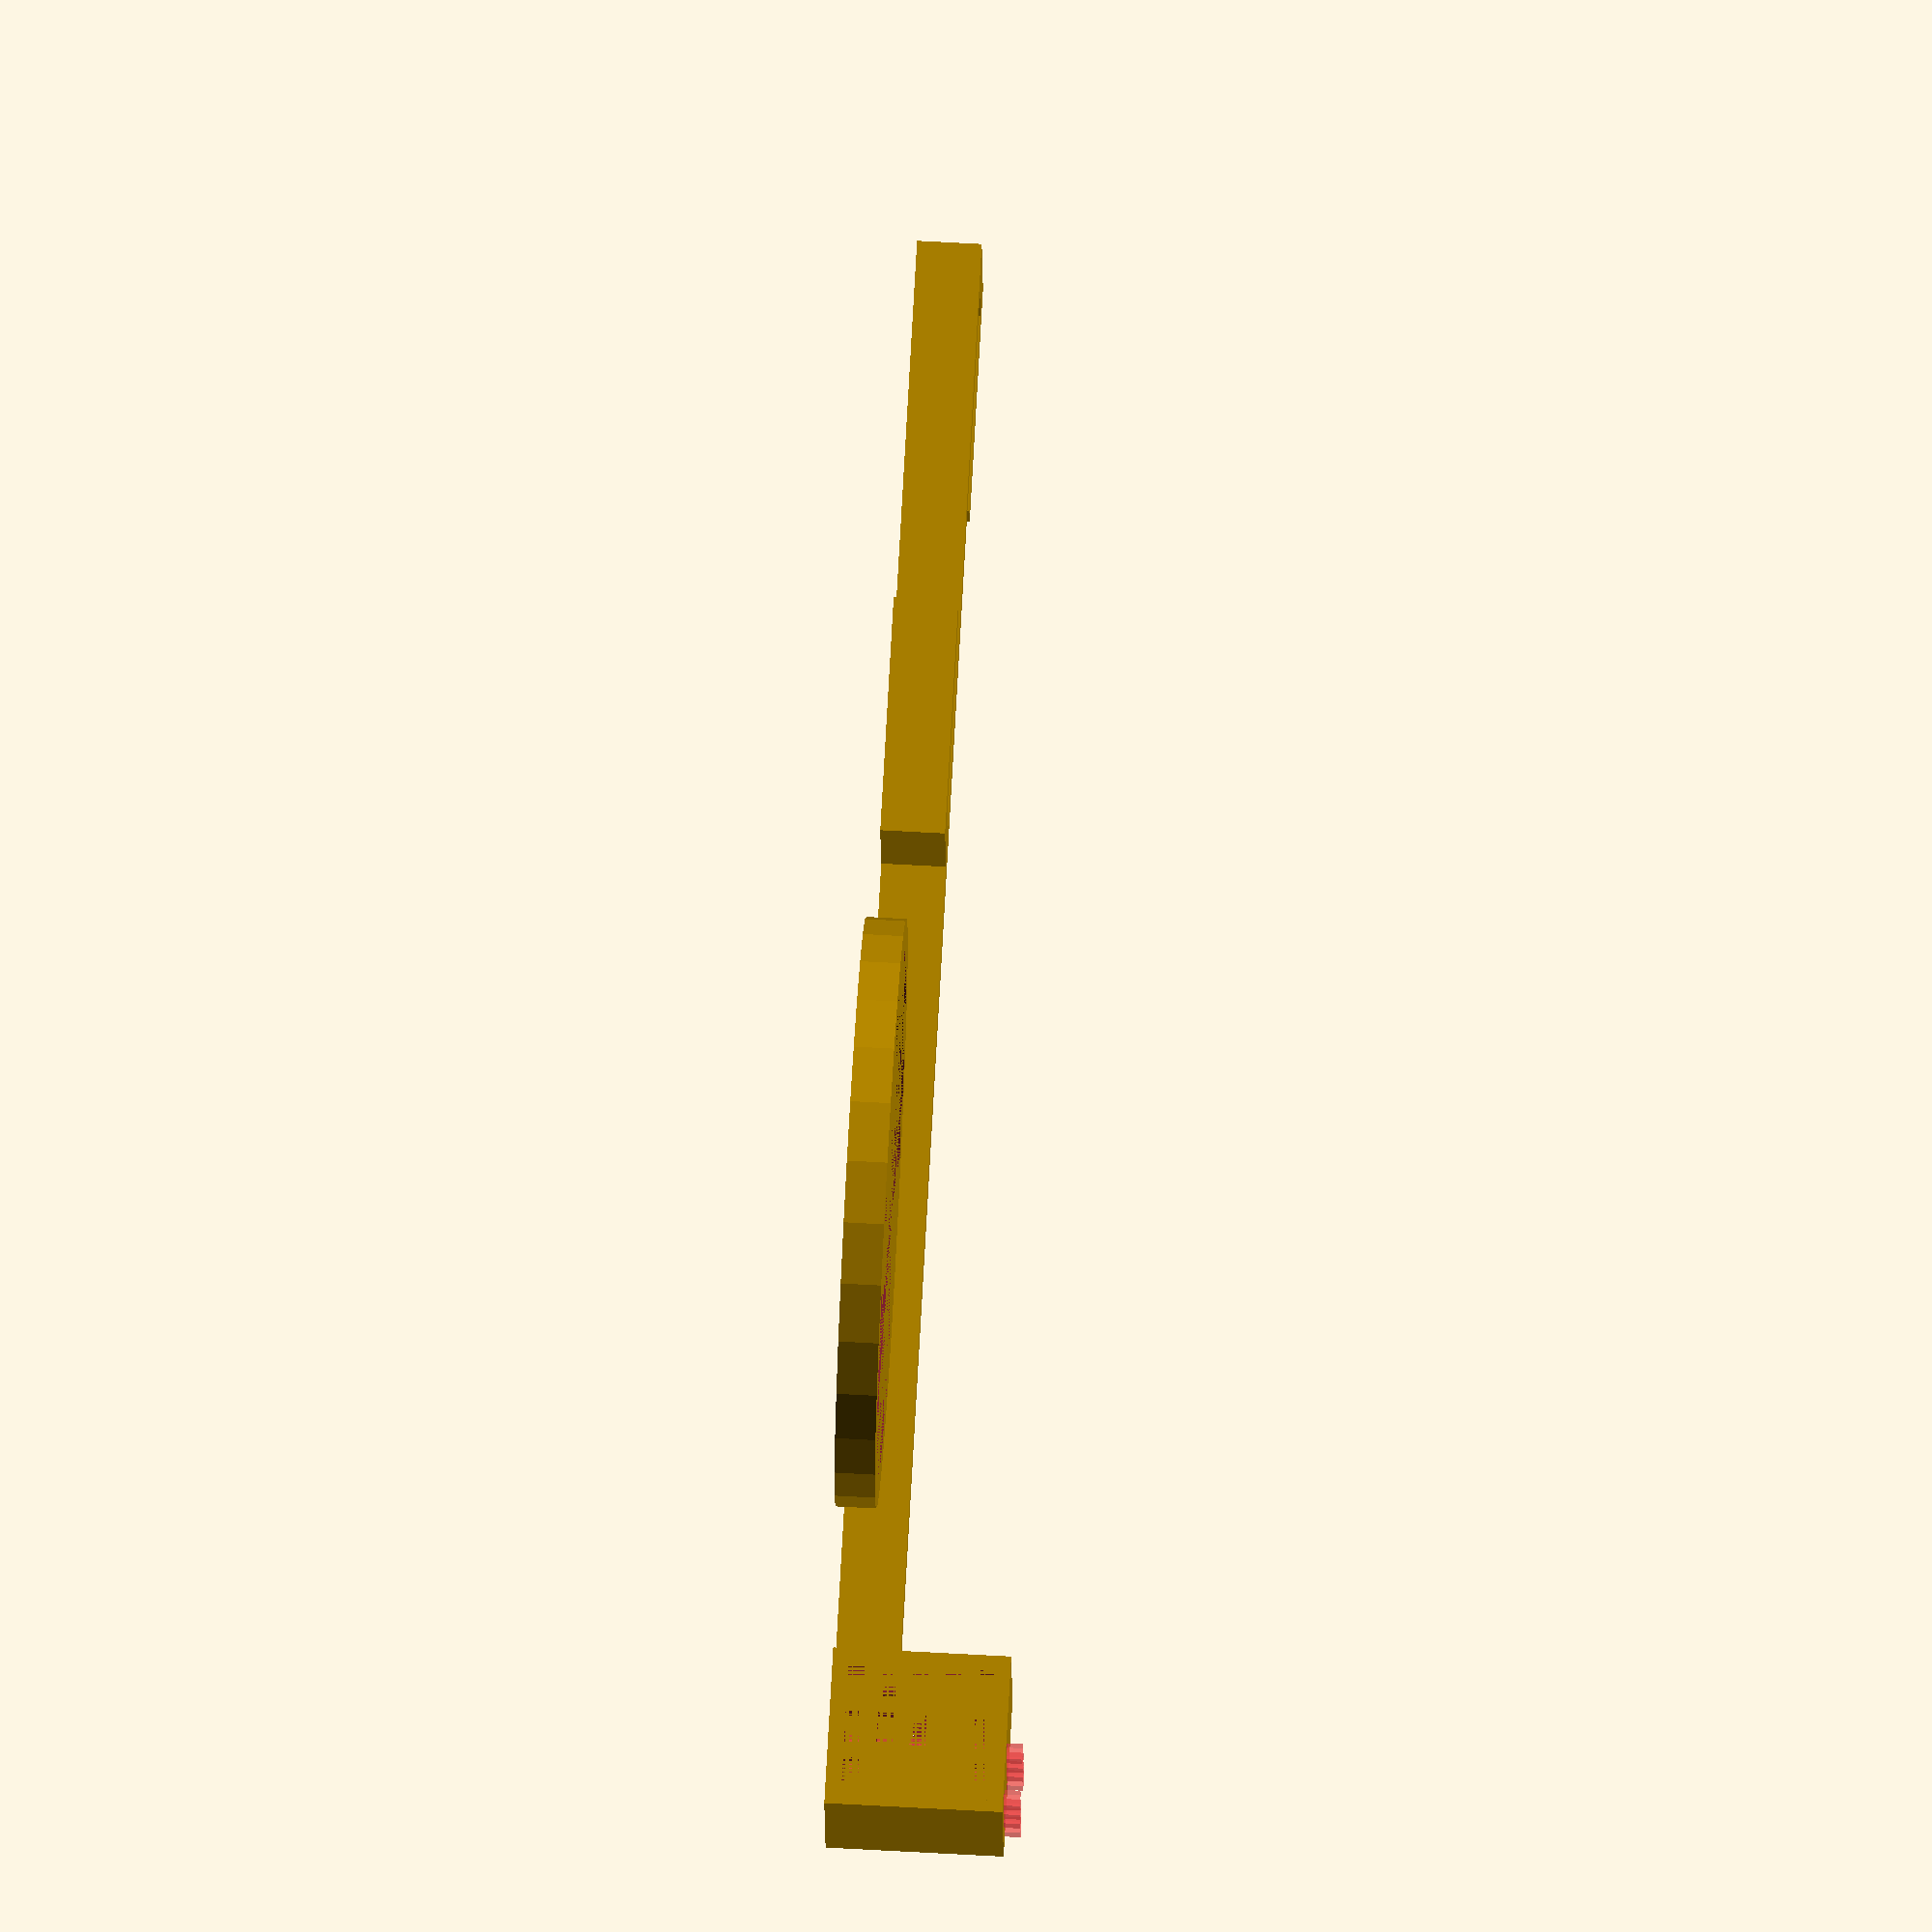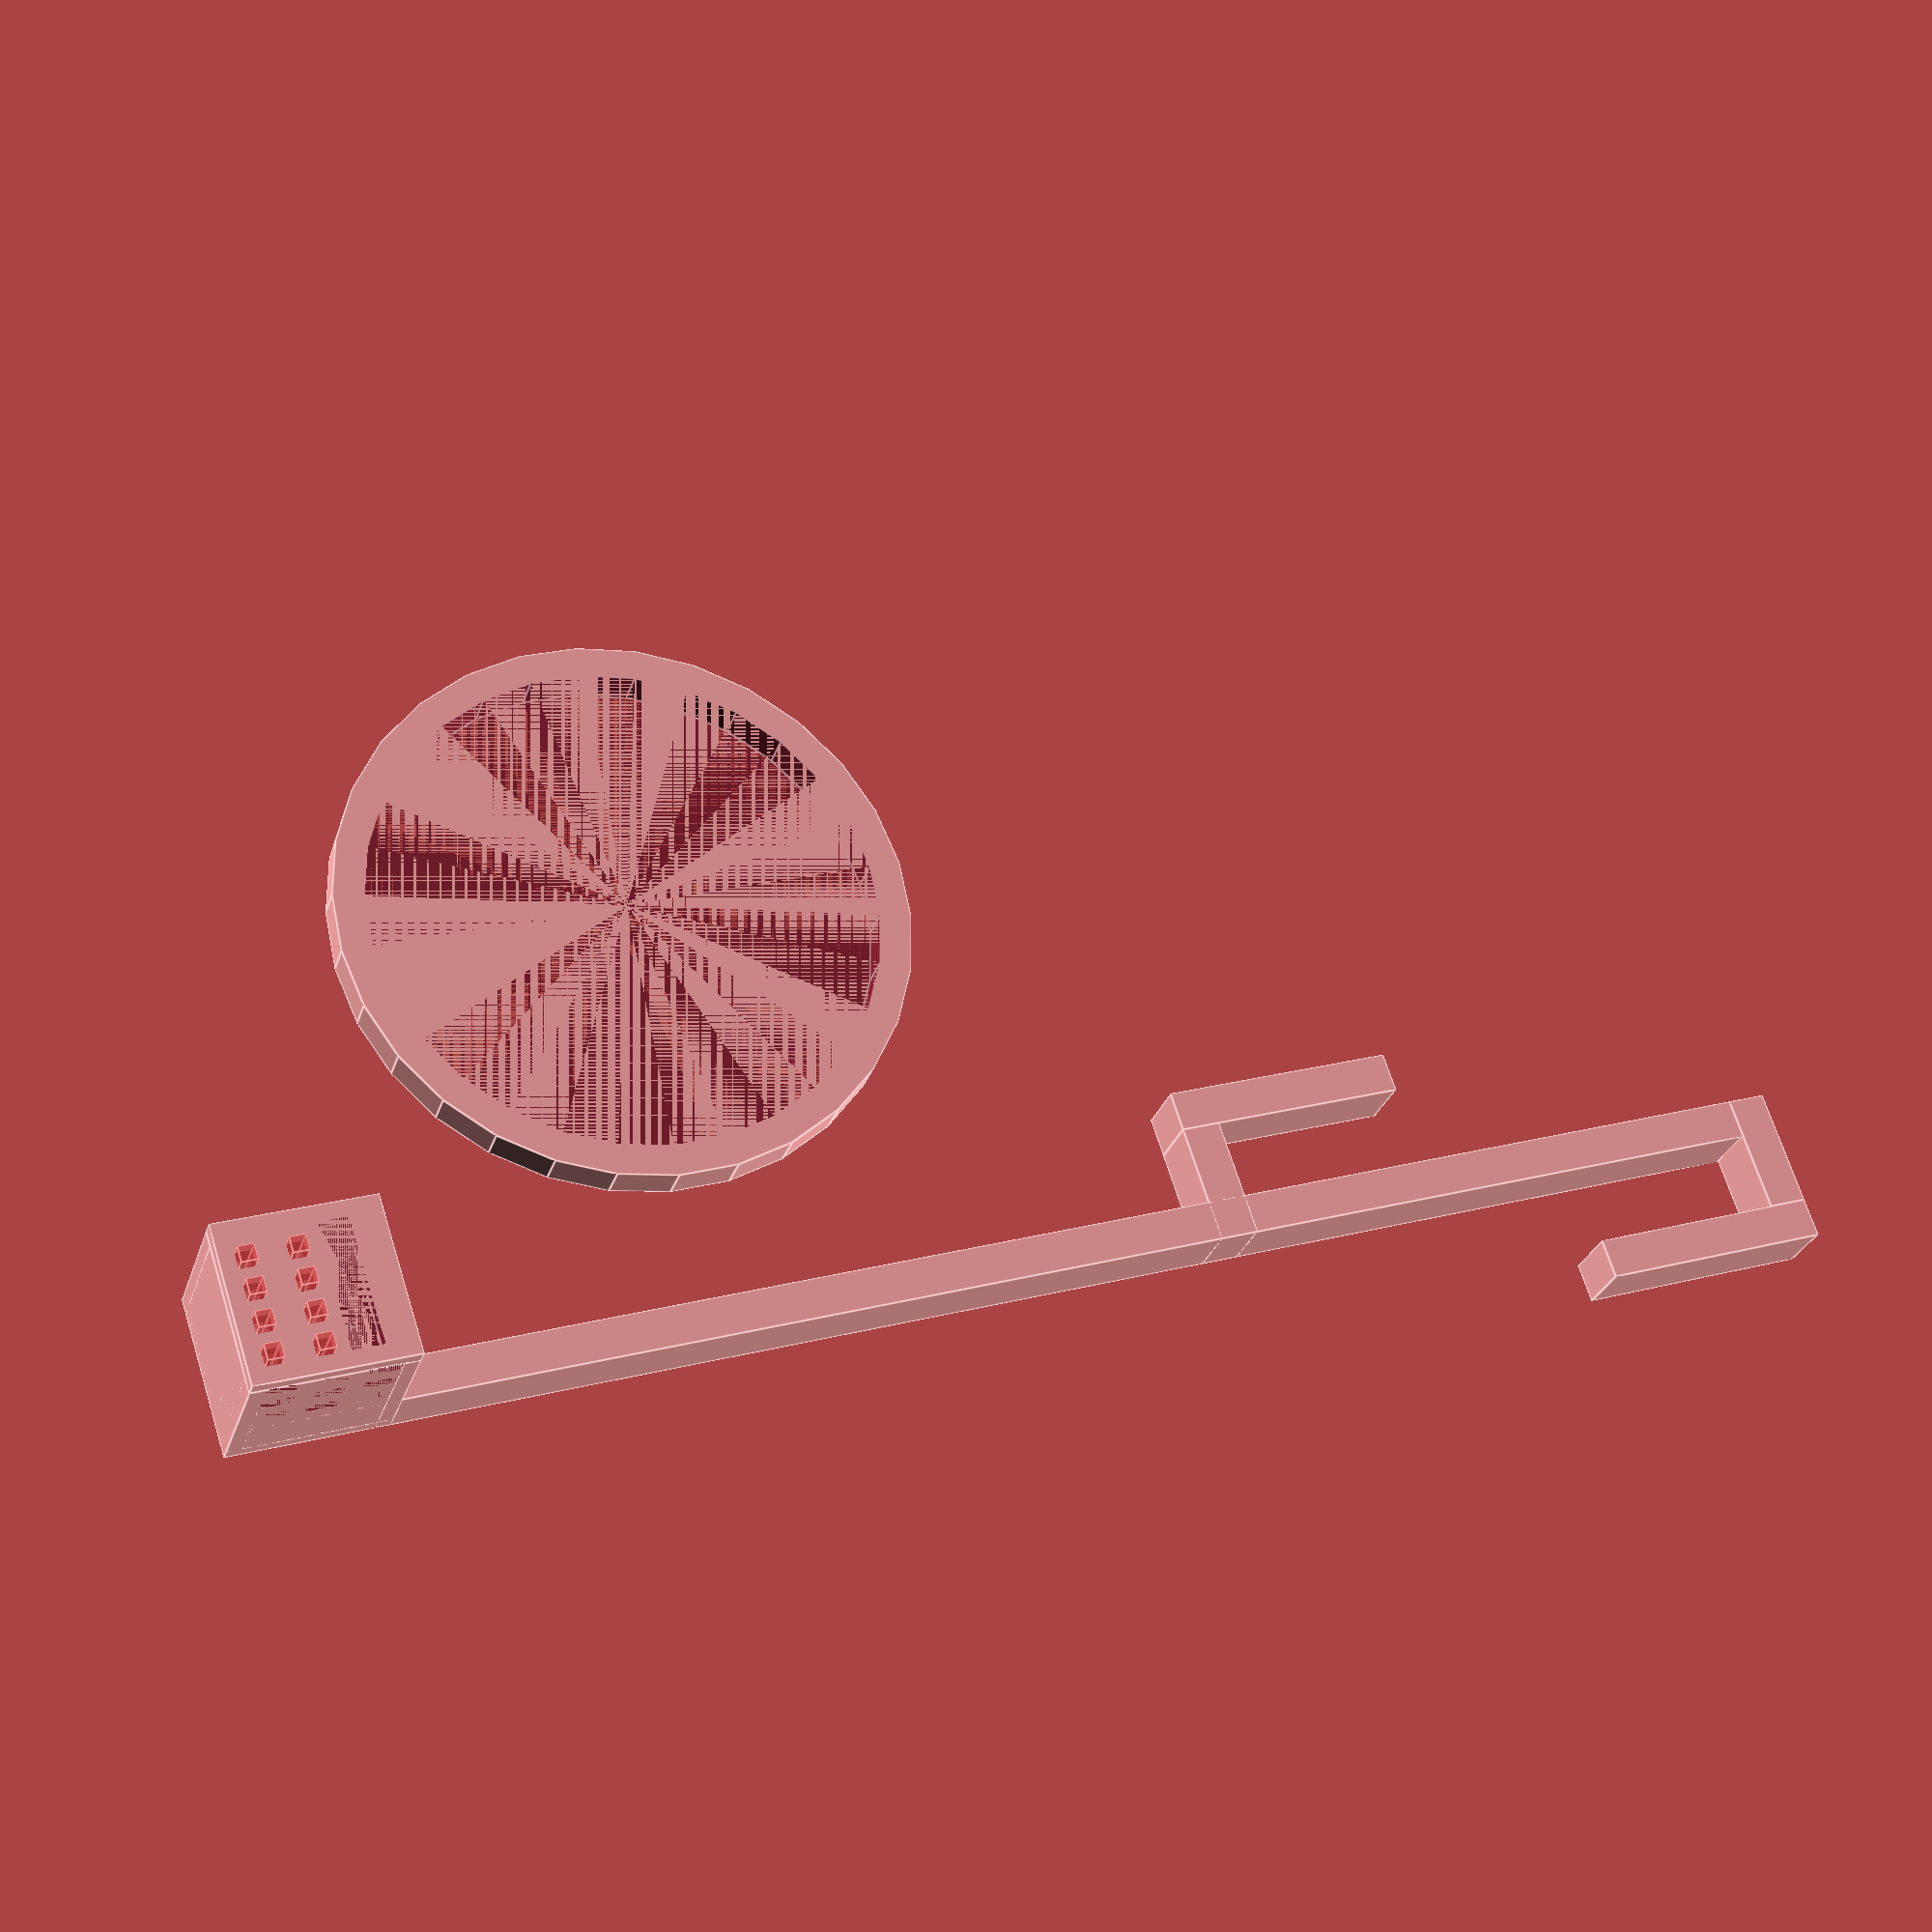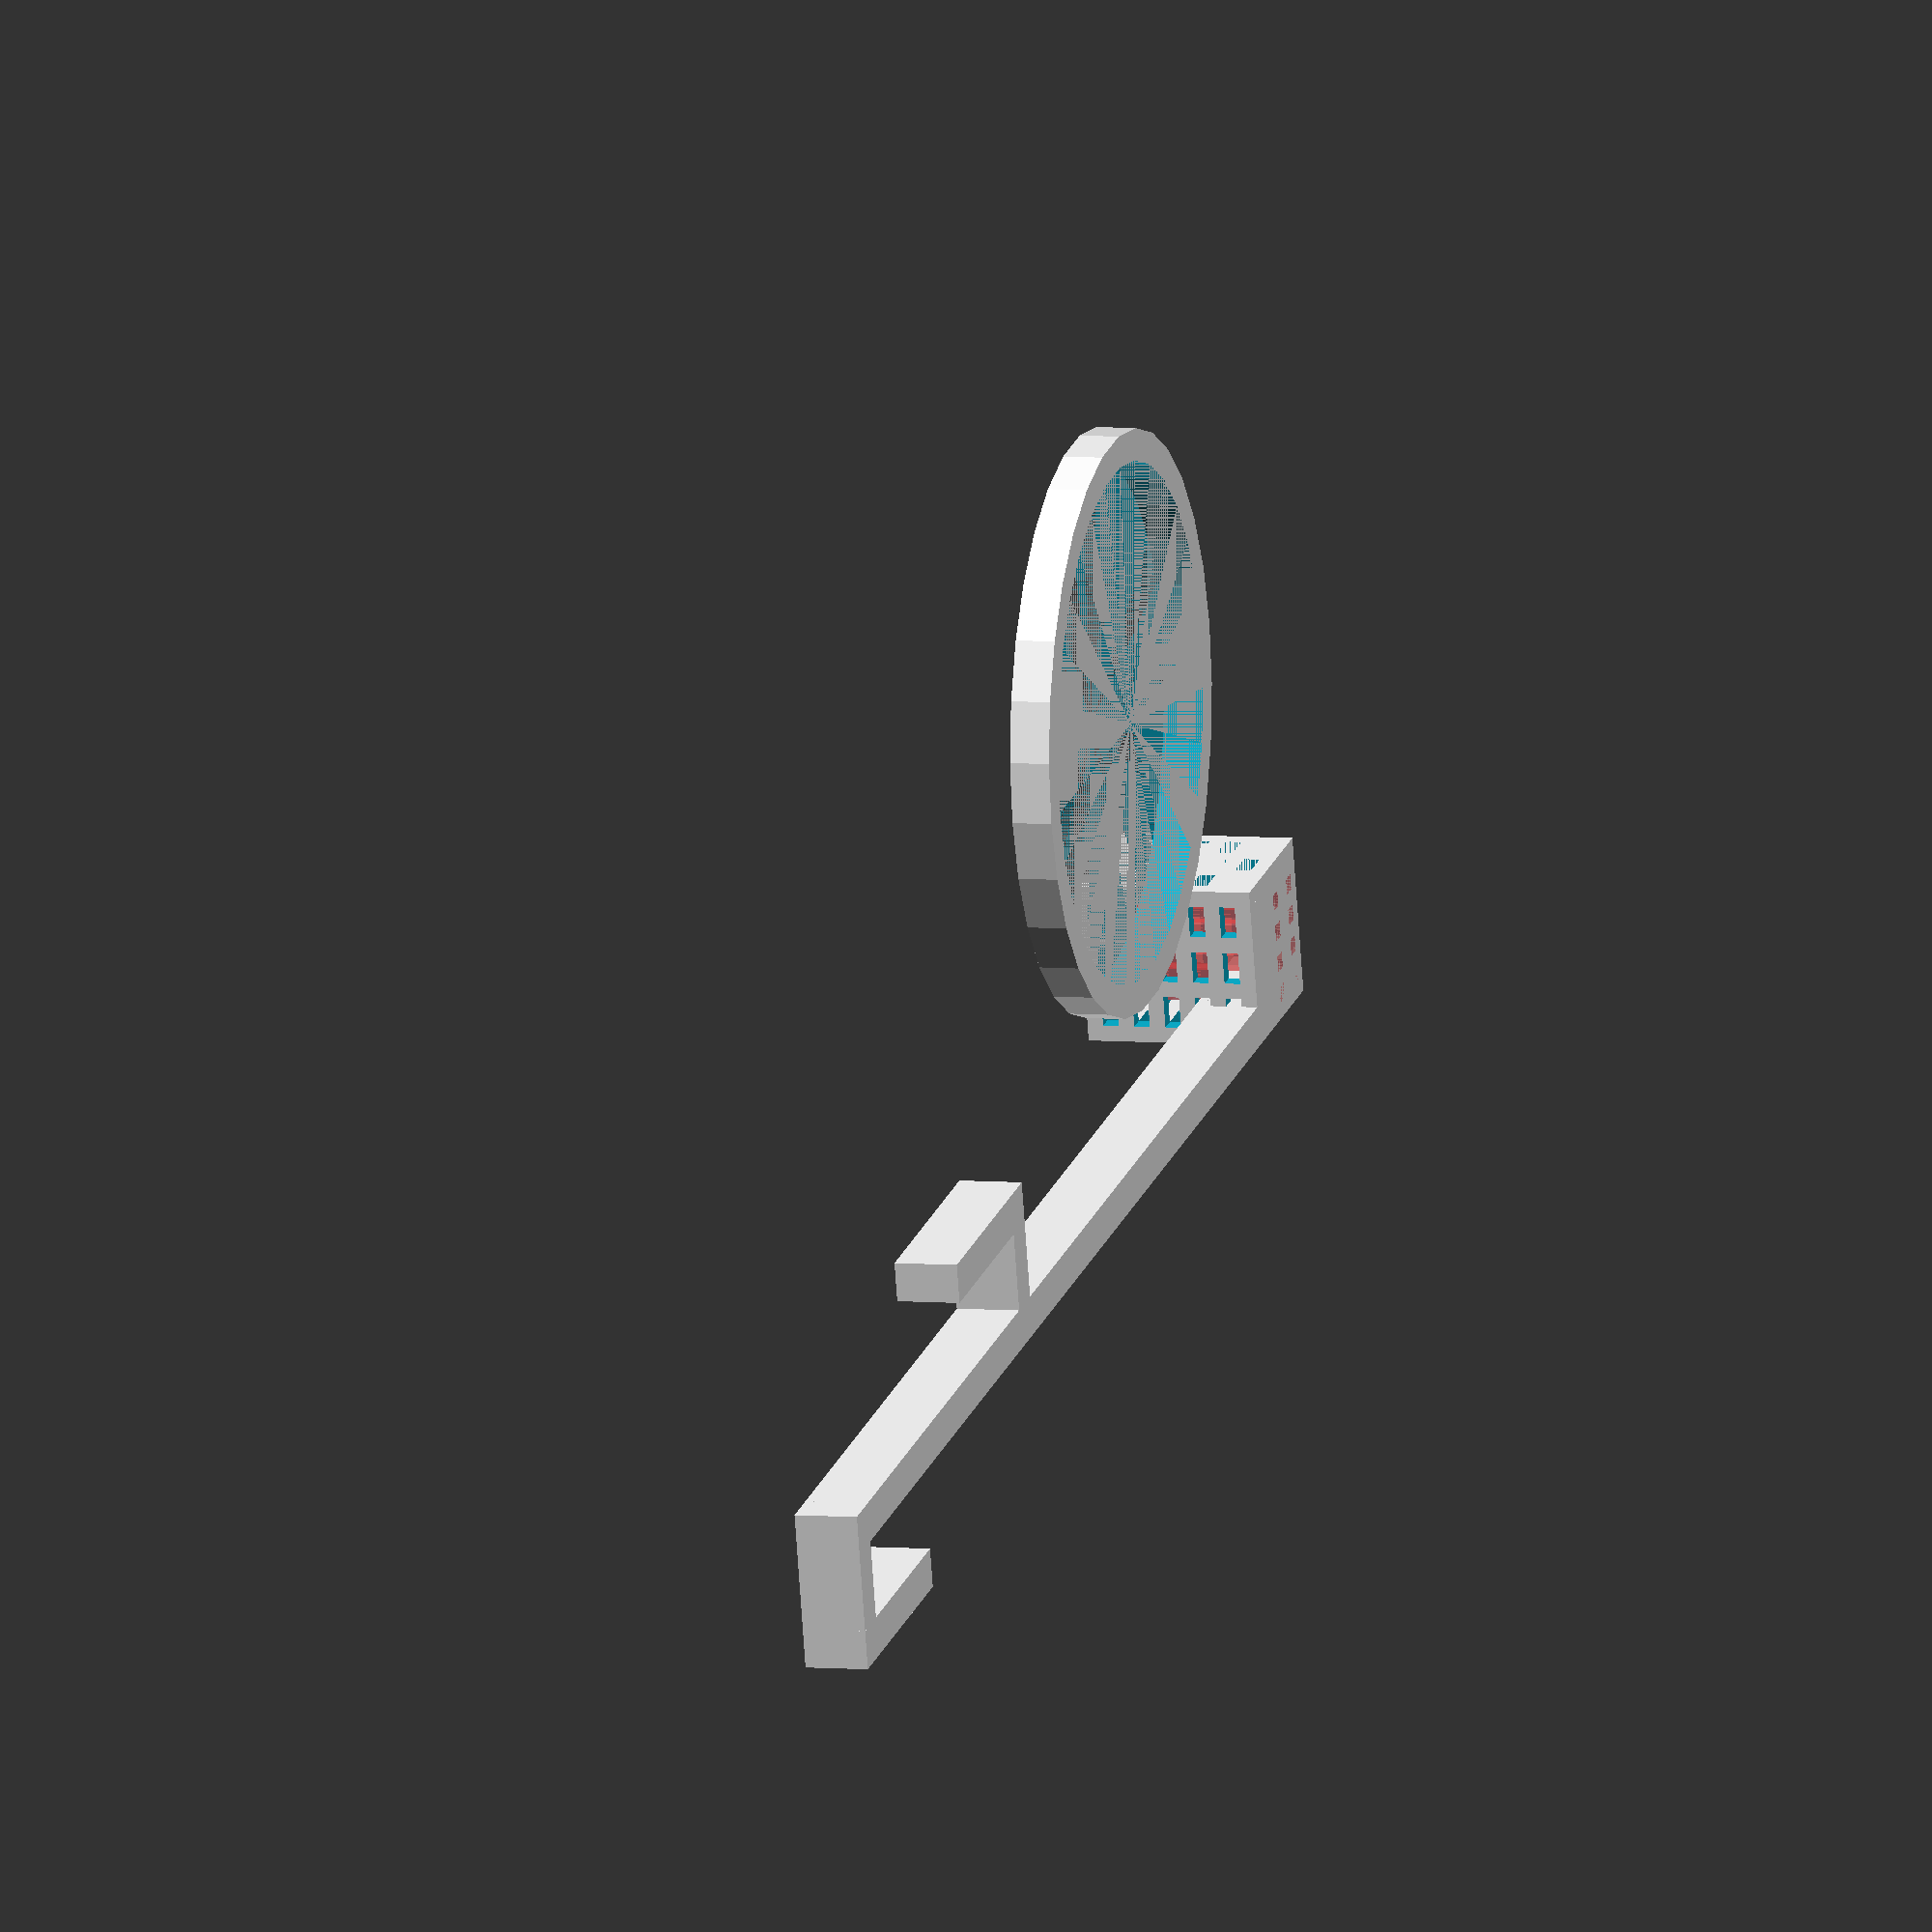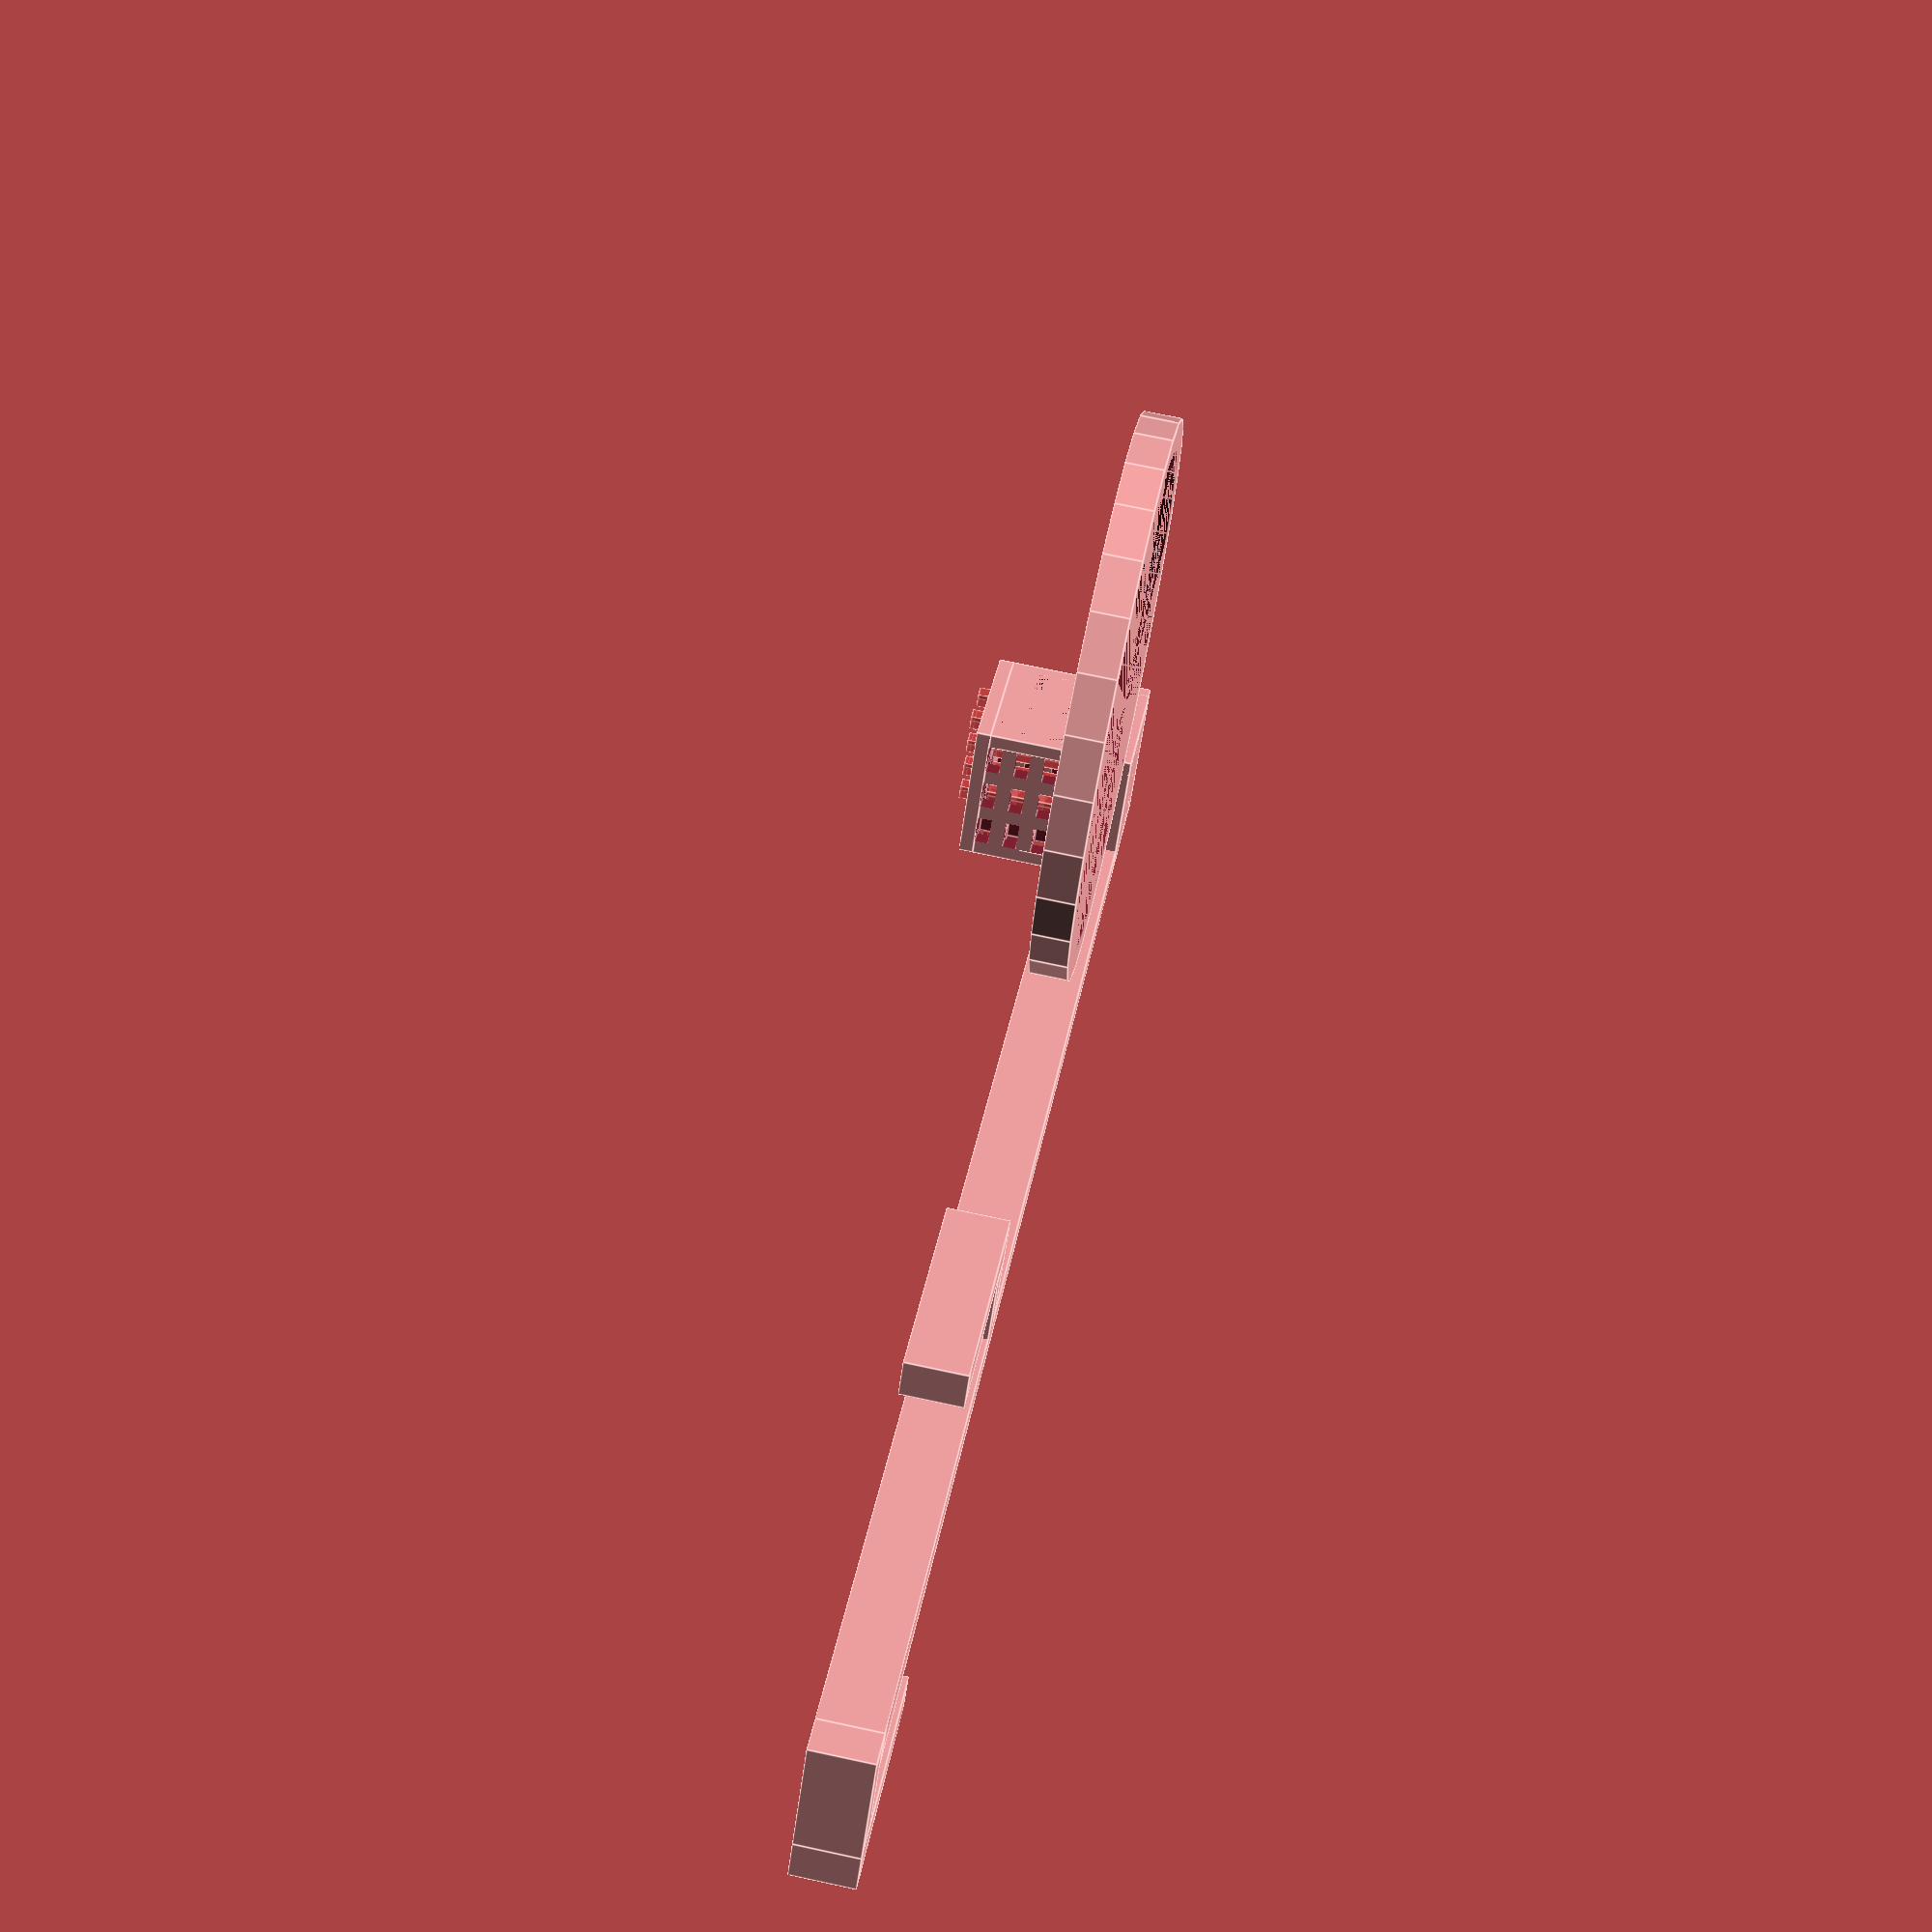
<openscad>
r_in = 65/2;
thick = 4;

l = 200;
TL1 = 25;

ttt = 12.3;      //药片直径

module ttt_box(thick){
    cube(size=[20, thick, 20]);
    cube(size=[thick, 20, 20]);
    cube(size=[20, 20, thick]);

    translate([0, 0, 20]) {
        difference(){
            cube(size=[20, 20, thick]);

            translate([20-thick*2-4, thick, 0]) {
                cube(size=[4, 20-thick*2, thick]);
            }
        }
    }

    translate([20-thick, 0, 0]) {
        cube(size=[thick, 20, 20]);
    }

    translate([0, 20-thick, 0]) {
        cube(size=[20, thick, 20]);
    }
}

cube(size=[l, 5, thick*2]);
translate([l, -5*2, 0]) {
    cube(size=[5, 5*3, thick*2]);
    translate([-TL1, -5, 0]) {
            cube(size=[TL1+5, 5, thick*2]);
    }
}
translate([l-75, 0, 0]) {
    cube(size=[5, 5*3, thick*2]);
    translate([0, 5*3, 0]) {
        cube(size=[30, 5, thick*2]);
    }
}

difference(){
    ttt_box(2);
    thick=2;
    for (j=[0:4]) {
        for (i=[0:2]) {
            translate([thick+thick*3*i, 0, thick+j*thick*2]) {
                cube(size=[thick*2, 20, thick]);
            }       
        }
    }
    for (j=[0:4]) {
        for (i=[0:2]) {
            translate([thick, thick+thick*3*i, thick+j*thick*2]) {
                cube(size=[20,thick*2, thick]);
            }       
        }
    }
    j=0;
    for (j=[0:3]) {
        for (i=[0:1]) {
            translate([thick+thick*3*i, thick+j*thick*2, 0]) {
               # cube(size=[thick, thick, 20+2*thick]);
            }       
        }
    }
}


translate([r_in*2, r_in*1.8, 0]) {
    difference(){
        cylinder(r=r_in+thick, h=5);
        cylinder(r=r_in, h=5);
    }
}
</openscad>
<views>
elev=114.1 azim=171.8 roll=266.8 proj=o view=solid
elev=27.6 azim=341.9 roll=344.1 proj=p view=edges
elev=174.2 azim=194.3 roll=74.0 proj=o view=solid
elev=107.4 azim=142.9 roll=77.9 proj=p view=edges
</views>
